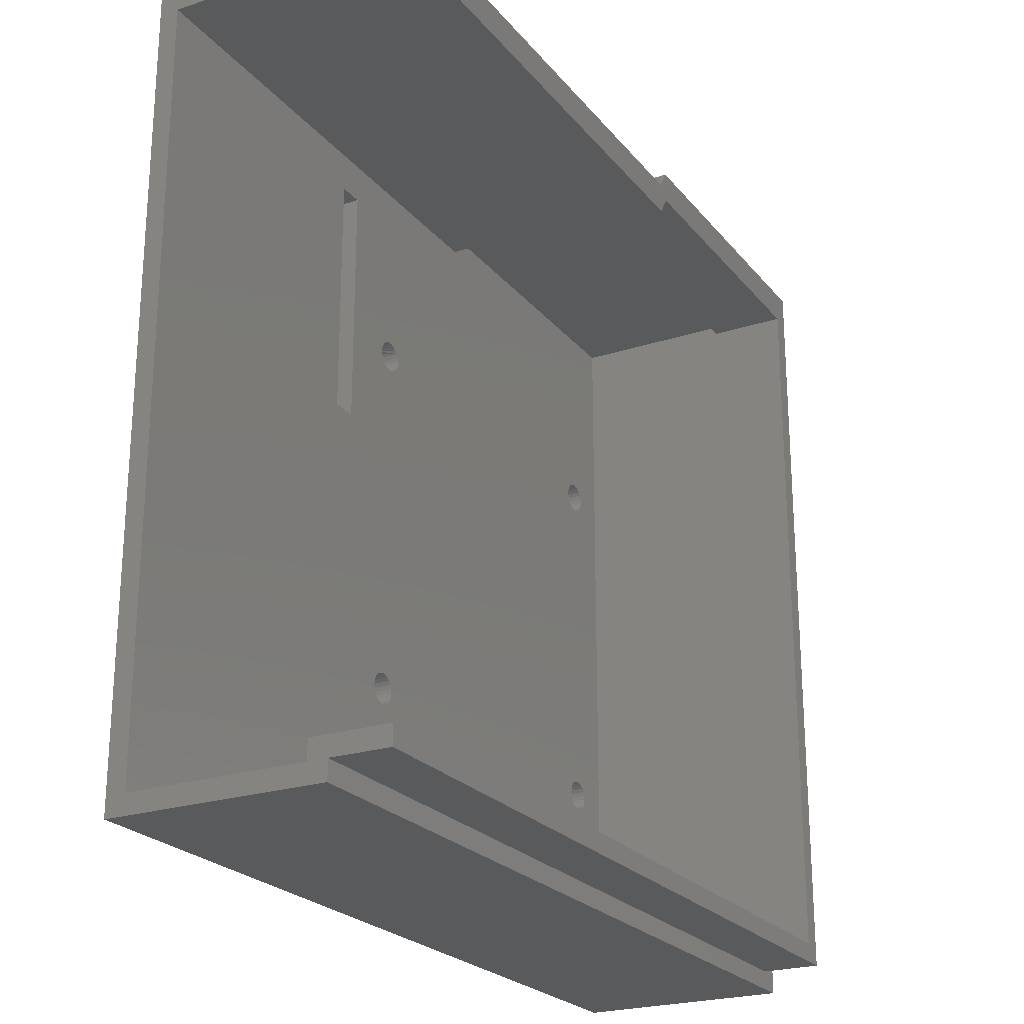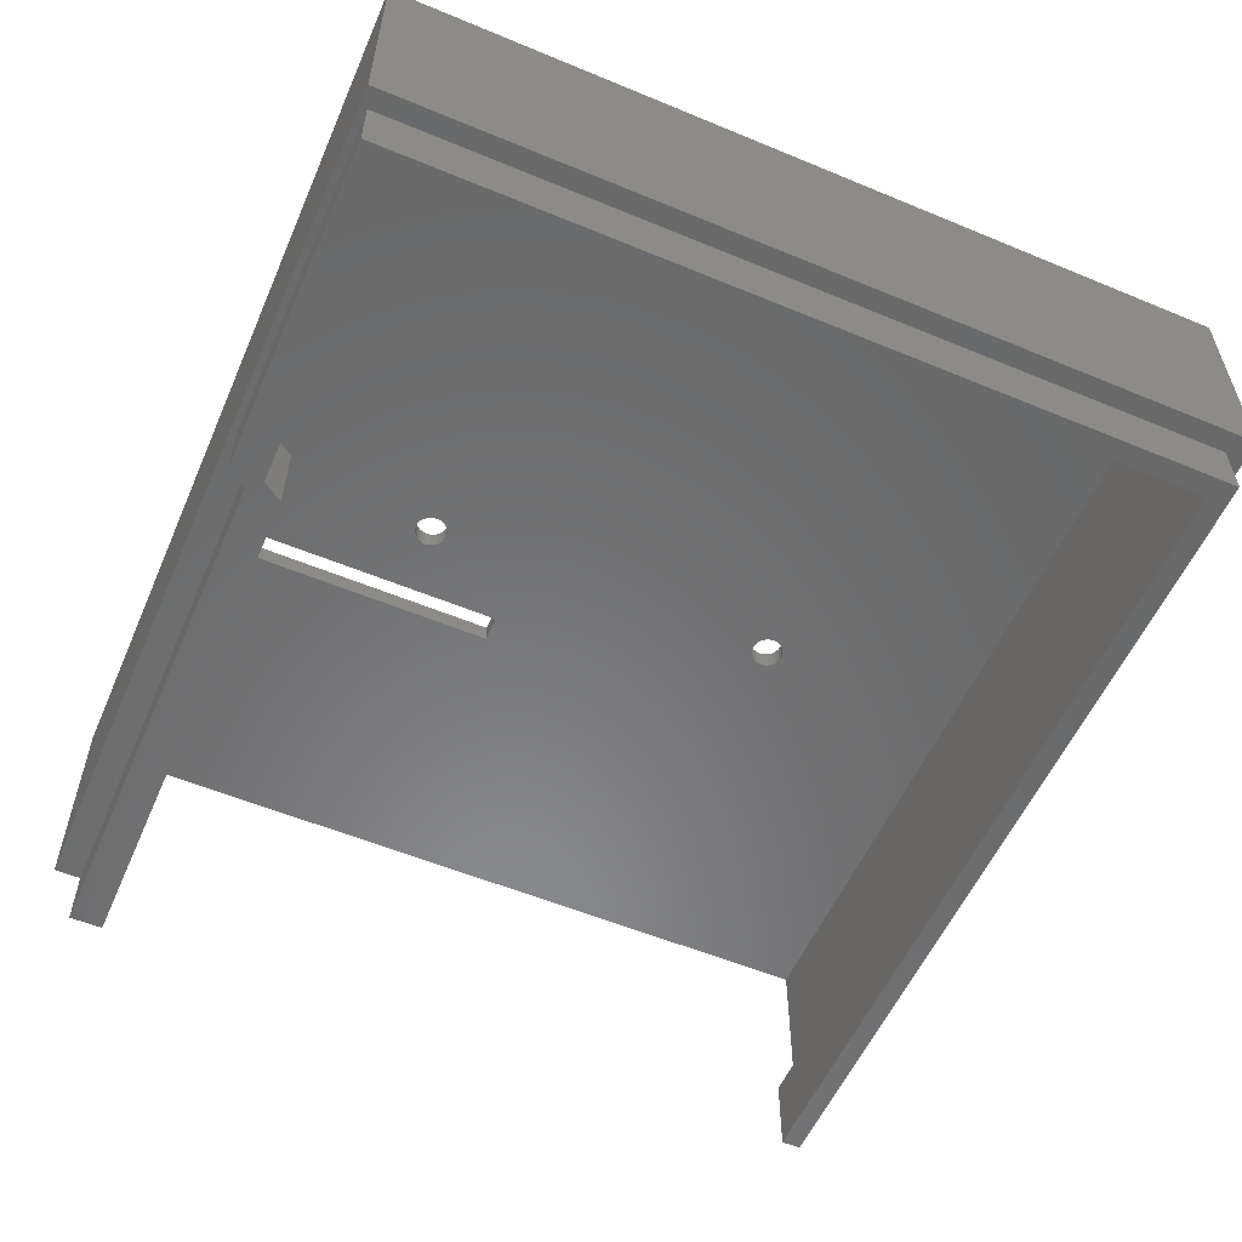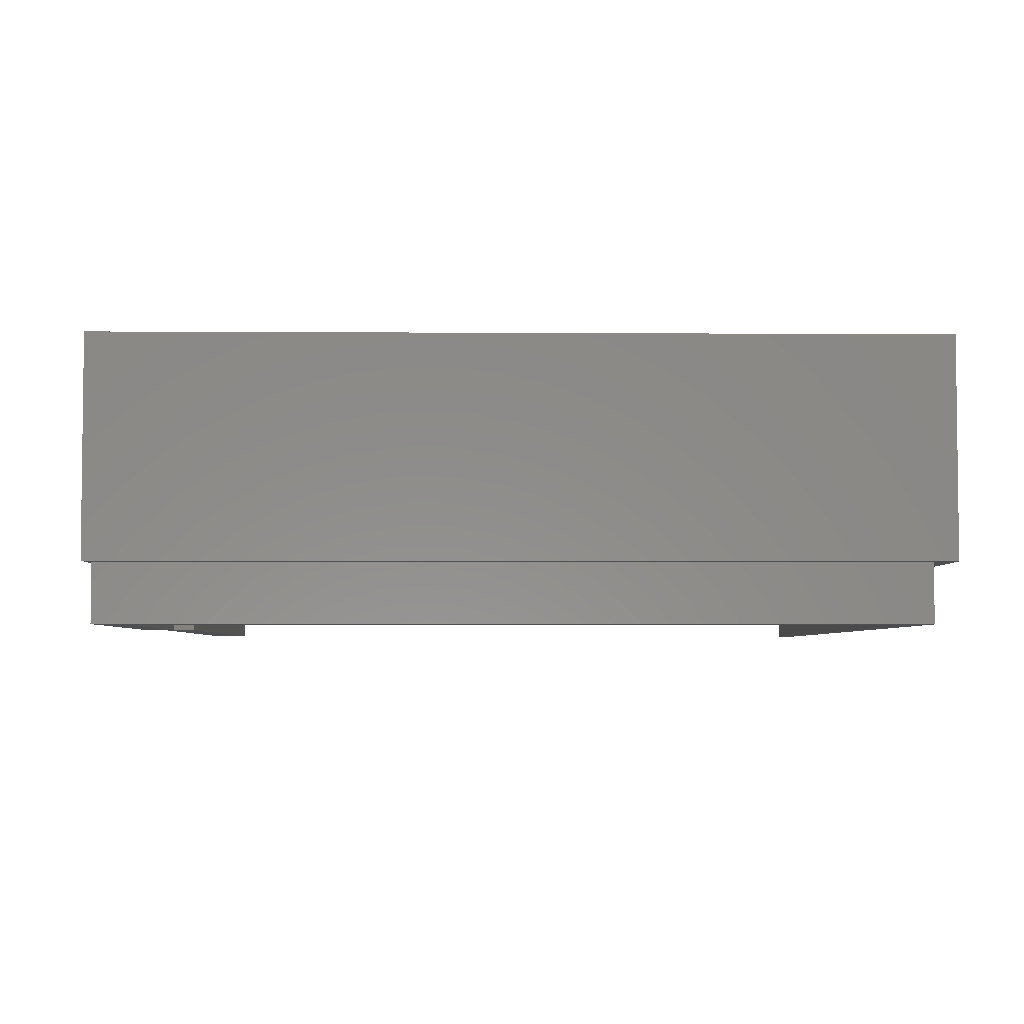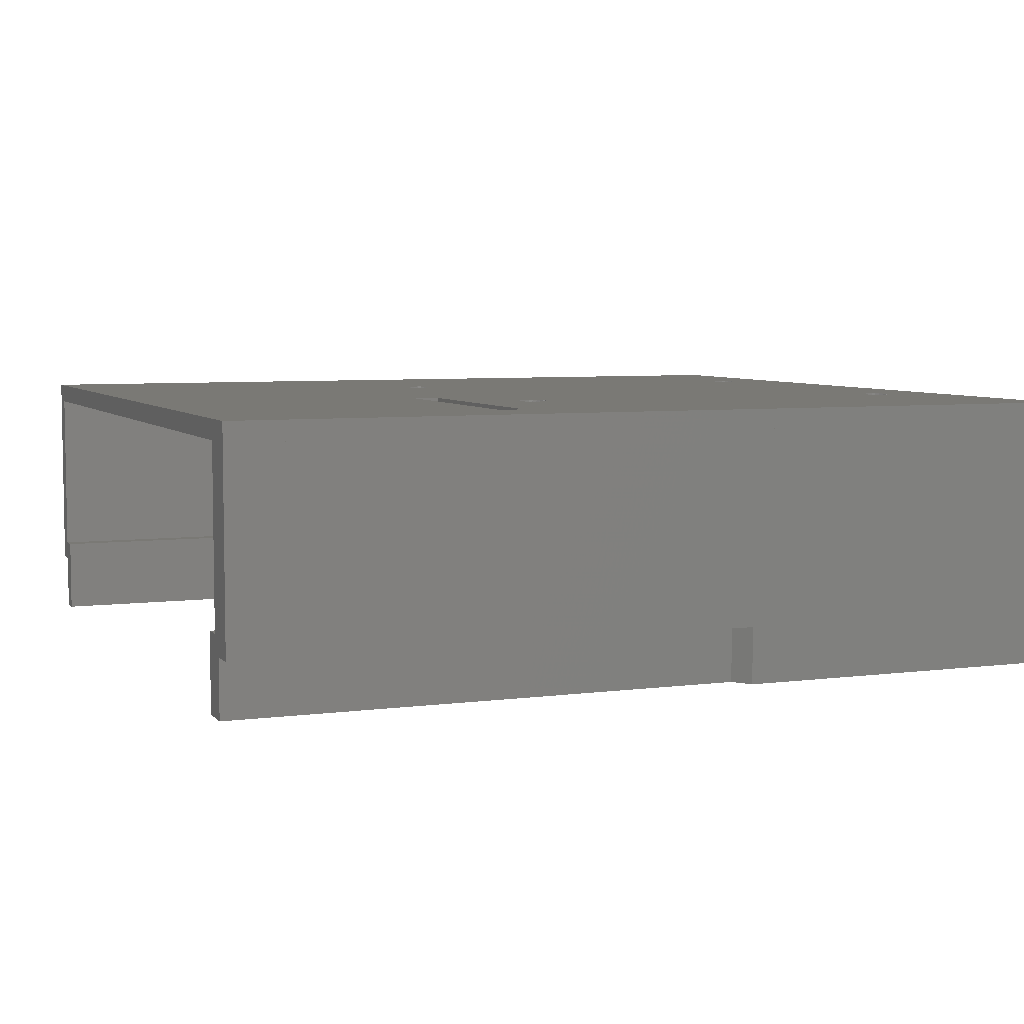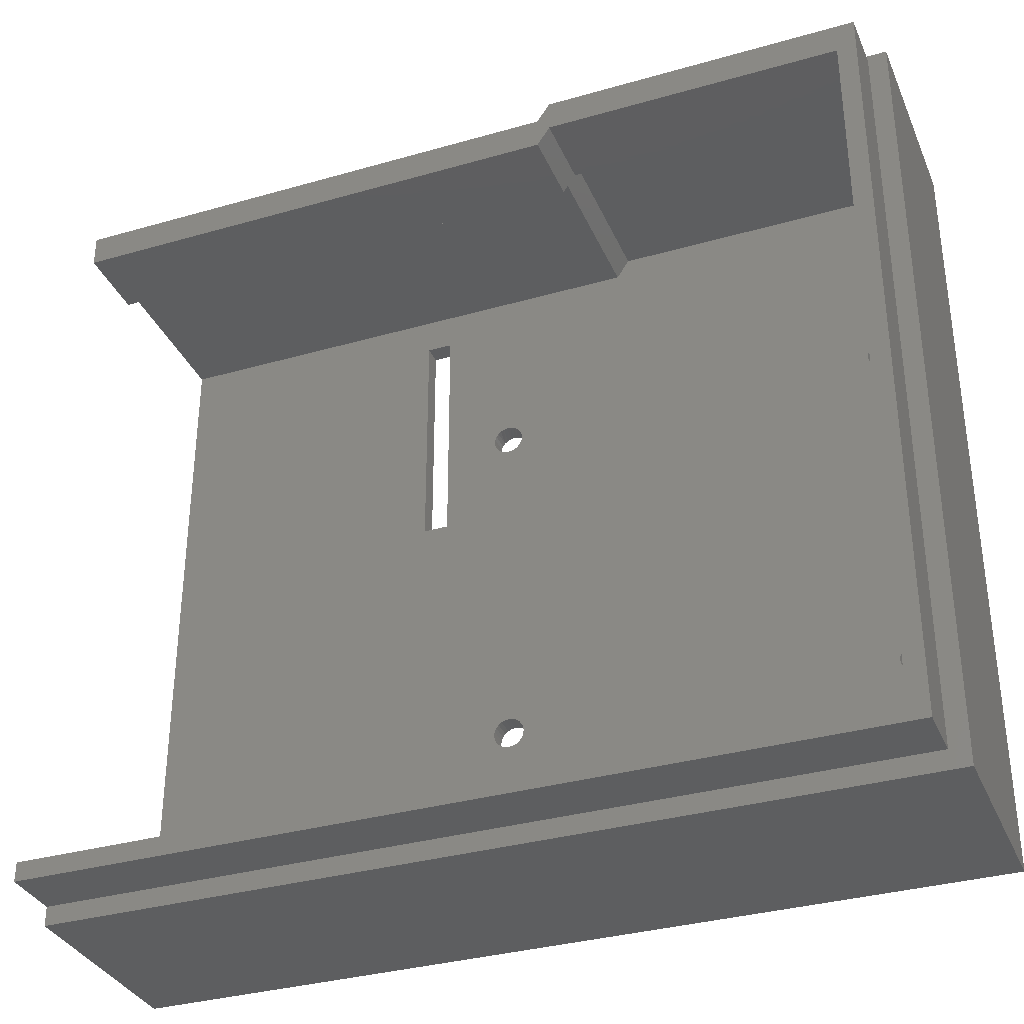
<metadata>
{"format":"stl","ext":"stl","renderer":"f3d","projection":"perspective","resolution":1024,"background":"white","views":[{"elev":-23.4,"azim":118.7,"up":"+Y"},{"elev":-56.0,"azim":-113.5,"up":"+Z"},{"elev":-4.2,"azim":-91.2,"up":"+Z"},{"elev":5.9,"azim":158.1,"up":"+Z"},{"elev":-34.1,"azim":-158.8,"up":"+Y"}]}
</metadata>
<code>
# stl→obj: 255 verts, 546 faces
v 26 58.5 3
v 66 58.5 1.5
v 26 58.5 1.5
v 66 58.5 3
v 66 59.5 -3
v 66 57 3
v 66 57 -3
v 66 59.5 1.5
v 26 57 -3
v 26 57 3
v 25 58.5 3
v 25 58.5 -3
v 1.5 58.5 -3
v 1.5 58.5 3
v 1.5 1.5 3
v 1.5 1.5 -3
v 66 1.5 -3
v 66 1.5 3
v 66 0 1.5
v 66 0 -3
v 66 0 3
v 0 0 1.5
v 0 0 3
v 0 60 3
v 0 60 1.5
v -1.5 61.5 16.5
v 0 60 16.5
v -1.5 -1.5 16.5
v 66 61.5 16.5
v 25 60 16.5
v 26 58.5 16.5
v 66 58.5 16.5
v 0 0 16.5
v 66 -1.5 16.5
v 66 0 16.5
v 25 60 3
v 66 61.5 1.5
v -1.5 61.5 1.5
v -1.5 -1.5 1.5
v 66 -1.5 1.5
v 34.82 16.32 16.5
v 34.85 43.75 16.5
v 34.94 16.61 16.5
v 34.85 44.05 16.5
v 34.93 43.45 16.5
v 35.08 43.18 16.5
v 35.14 16.86 16.5
v 35.29 42.96 16.5
v 35.39 17.06 16.5
v 35.55 42.8 16.5
v 35.68 17.18 16.5
v 35.84 42.7 16.5
v 36 17.22 16.5
v 36.14 42.68 16.5
v 36.32 17.18 16.5
v 36.44 42.74 16.5
v 36.61 17.06 16.5
v 36.72 42.87 16.5
v 36.86 16.86 16.5
v 36.95 43.07 16.5
v 37.06 16.61 16.5
v 37.13 43.31 16.5
v 37.18 16.32 16.5
v 37.25 43.6 16.5
v 37.22 16 16.5
v 34.78 16 16.5
v 34.93 44.35 16.5
v 35.08 44.62 16.5
v 41.5 55.5 16.5
v 35.29 44.84 16.5
v 35.55 45 16.5
v 35.84 45.1 16.5
v 36.14 45.12 16.5
v 36.44 45.06 16.5
v 36.72 44.93 16.5
v 36.95 44.74 16.5
v 37.13 44.49 16.5
v 37.25 44.2 16.5
v 37.28 43.9 16.5
v 43.5 55.5 16.5
v 43.5 36.5 16.5
v 3.684 14.82 16.5
v 3.39 14.94 16.5
v 3.137 15.14 16.5
v 2.943 15.39 16.5
v 2.822 15.68 16.5
v 2.78 16 16.5
v 2.78 44 16.5
v 4 14.78 16.5
v 4.316 14.82 16.5
v 4.61 14.94 16.5
v 4.863 15.14 16.5
v 5.057 15.39 16.5
v 5.178 15.68 16.5
v 5.22 16 16.5
v 35.39 14.94 16.5
v 35.14 15.14 16.5
v 34.94 15.39 16.5
v 34.82 15.68 16.5
v 35.68 14.82 16.5
v 36 14.78 16.5
v 36.32 14.82 16.5
v 36.61 14.94 16.5
v 36.86 15.14 16.5
v 37.06 15.39 16.5
v 37.18 15.68 16.5
v 41.5 36.5 16.5
v 2.822 44.32 16.5
v 2.943 44.61 16.5
v 3.137 44.86 16.5
v 3.39 45.06 16.5
v 3.684 45.18 16.5
v 4 45.22 16.5
v 4.316 45.18 16.5
v 4.61 45.06 16.5
v 4.863 44.86 16.5
v 5.057 44.61 16.5
v 5.178 44.32 16.5
v 5.22 44 16.5
v 2.822 43.68 16.5
v 2.822 16.32 16.5
v 2.943 43.39 16.5
v 2.943 16.61 16.5
v 3.137 43.14 16.5
v 3.137 16.86 16.5
v 3.39 42.94 16.5
v 3.39 17.06 16.5
v 3.684 42.82 16.5
v 3.684 17.18 16.5
v 4 17.22 16.5
v 4 42.78 16.5
v 4.316 42.82 16.5
v 4.316 17.18 16.5
v 4.61 42.94 16.5
v 4.61 17.06 16.5
v 4.863 43.14 16.5
v 4.863 16.86 16.5
v 5.057 43.39 16.5
v 5.057 16.61 16.5
v 5.178 43.68 16.5
v 5.178 16.32 16.5
v -1.5 -1.5 18
v 2.78 16 18
v -1.5 61.5 18
v 2.822 15.68 18
v 2.943 15.39 18
v 3.137 15.14 18
v 3.39 14.94 18
v 3.684 14.82 18
v 66 -1.5 18
v 4 14.78 18
v 4.316 14.82 18
v 4.61 14.94 18
v 4.863 15.14 18
v 5.057 15.39 18
v 5.178 15.68 18
v 5.22 16 18
v 35.39 14.94 18
v 35.14 15.14 18
v 5.22 44 18
v 34.94 15.39 18
v 34.82 15.68 18
v 34.78 16 18
v 35.68 14.82 18
v 36 14.78 18
v 36.32 14.82 18
v 36.61 14.94 18
v 36.86 15.14 18
v 37.06 15.39 18
v 37.18 15.68 18
v 37.22 16 18
v 41.5 36.5 18
v 37.25 43.61 18
v 37.28 43.91 18
v 43.5 36.5 18
v 43.5 55.5 18
v 46 61.5 18
v 66 61.5 18
v 3.684 45.18 18
v 3.39 45.06 18
v 3.137 44.86 18
v 2.943 44.61 18
v 2.822 44.32 18
v 2.78 44 18
v 4 45.22 18
v 4.316 45.18 18
v 4.61 45.06 18
v 4.863 44.86 18
v 5.057 44.61 18
v 5.178 44.32 18
v 41.5 55.5 18
v 35.07 44.61 18
v 34.93 44.34 18
v 34.85 44.04 18
v 34.82 16.32 18
v 35.28 44.83 18
v 35.53 45 18
v 35.82 45.1 18
v 36.13 45.12 18
v 36.43 45.06 18
v 36.71 44.94 18
v 36.95 44.74 18
v 37.13 44.5 18
v 37.24 44.22 18
v 34.94 16.61 18
v 34.86 43.73 18
v 34.94 43.44 18
v 35.09 43.17 18
v 35.14 16.86 18
v 35.3 42.95 18
v 35.39 17.06 18
v 35.56 42.79 18
v 35.68 17.18 18
v 35.85 42.7 18
v 36 17.22 18
v 36.15 42.68 18
v 36.32 17.18 18
v 36.45 42.74 18
v 36.61 17.06 18
v 36.73 42.88 18
v 36.86 16.86 18
v 36.96 43.07 18
v 37.06 16.61 18
v 37.14 43.32 18
v 37.18 16.32 18
v 2.822 16.32 18
v 2.822 43.68 18
v 2.943 16.61 18
v 2.943 43.39 18
v 3.137 16.86 18
v 3.137 43.14 18
v 3.39 17.06 18
v 3.39 42.94 18
v 3.684 17.18 18
v 3.684 42.82 18
v 4 17.22 18
v 4 42.78 18
v 4.316 17.18 18
v 4.316 42.82 18
v 4.61 17.06 18
v 4.61 42.94 18
v 4.863 16.86 18
v 4.863 43.14 18
v 5.057 16.61 18
v 5.057 43.39 18
v 5.178 16.32 18
v 5.178 43.68 18
v 25 60 1.5
v 0 0 -3
v 0 61 -3
v 0 61 1.5
v 25 61 1.5
v 26 59.5 1.5
v 25 61 -3
v 26 59.5 -3
f 1 2 3
f 2 1 4
f 5 6 7
f 6 5 2
f 2 5 8
f 4 6 2
f 6 9 7
f 9 6 10
f 11 9 10
f 9 11 12
f 11 13 12
f 13 11 14
f 13 15 16
f 15 13 14
f 15 17 16
f 17 15 18
f 17 19 20
f 19 17 21
f 21 17 18
f 21 22 19
f 22 21 23
f 24 22 23
f 22 24 25
f 26 27 28
f 27 26 29
f 27 29 30
f 30 29 31
f 31 29 32
f 28 33 34
f 33 28 27
f 34 33 35
f 30 1 31
f 1 30 36
f 8 4 2
f 4 8 32
f 32 8 29
f 29 8 37
f 26 37 38
f 37 26 29
f 26 39 28
f 39 26 38
f 34 39 40
f 39 34 28
f 19 34 40
f 34 19 35
f 35 19 21
f 33 21 23
f 21 33 35
f 24 33 23
f 33 24 27
f 23 15 24
f 15 23 21
f 15 21 18
f 24 14 36
f 14 24 15
f 36 14 11
f 36 11 10
f 36 10 1
f 1 10 6
f 1 6 4
f 32 1 4
f 1 32 31
f 30 24 36
f 24 30 27
f 41 42 43
f 42 41 44
f 43 42 45
f 43 45 46
f 43 46 47
f 47 46 48
f 47 48 49
f 49 48 50
f 49 50 51
f 51 50 52
f 51 52 53
f 53 52 54
f 53 54 55
f 55 54 56
f 55 56 57
f 57 56 58
f 57 58 59
f 59 58 60
f 59 60 61
f 61 60 62
f 61 62 63
f 63 62 64
f 63 64 65
f 31 44 66
f 44 31 67
f 67 31 68
f 68 31 69
f 69 31 32
f 66 44 41
f 68 69 70
f 70 69 71
f 71 69 72
f 72 69 73
f 73 69 74
f 74 69 75
f 75 69 76
f 76 69 77
f 77 69 78
f 78 69 79
f 69 32 80
f 80 32 81
f 33 82 35
f 82 33 83
f 83 33 84
f 84 33 85
f 85 33 86
f 86 33 87
f 87 33 88
f 35 82 89
f 35 89 90
f 35 90 91
f 35 91 92
f 35 92 93
f 35 93 94
f 35 94 95
f 35 95 96
f 96 95 97
f 97 95 98
f 98 95 99
f 99 95 30
f 99 30 31
f 99 31 66
f 35 96 100
f 35 100 101
f 35 101 102
f 35 102 103
f 35 103 104
f 35 104 105
f 35 105 106
f 35 106 65
f 35 65 107
f 107 65 64
f 107 64 79
f 107 79 69
f 35 107 81
f 35 81 32
f 27 88 33
f 88 27 108
f 108 27 109
f 109 27 110
f 110 27 111
f 111 27 30
f 111 30 112
f 112 30 113
f 113 30 114
f 114 30 115
f 115 30 116
f 116 30 117
f 117 30 118
f 118 30 119
f 119 30 95
f 120 87 88
f 87 120 121
f 121 120 122
f 121 122 123
f 123 122 124
f 123 124 125
f 125 124 126
f 125 126 127
f 127 126 128
f 127 128 129
f 129 128 130
f 130 128 131
f 130 131 132
f 130 132 133
f 133 132 134
f 133 134 135
f 135 134 136
f 135 136 137
f 137 136 138
f 137 138 139
f 139 138 140
f 139 140 141
f 141 140 119
f 141 119 95
f 142 143 144
f 143 142 145
f 145 142 146
f 146 142 147
f 147 142 148
f 148 142 149
f 149 142 150
f 149 150 151
f 151 150 152
f 152 150 153
f 153 150 154
f 154 150 155
f 155 150 156
f 156 150 157
f 157 150 158
f 157 158 159
f 157 159 160
f 160 159 161
f 160 161 162
f 160 162 163
f 158 150 164
f 164 150 165
f 165 150 166
f 166 150 167
f 167 150 168
f 168 150 169
f 169 150 170
f 170 150 171
f 171 150 172
f 171 172 173
f 173 172 174
f 172 150 175
f 175 150 176
f 176 150 177
f 177 150 178
f 144 179 177
f 179 144 180
f 180 144 181
f 181 144 182
f 182 144 183
f 183 144 184
f 184 144 143
f 177 179 185
f 177 185 186
f 177 186 187
f 177 187 188
f 177 188 189
f 177 189 190
f 177 190 160
f 177 160 191
f 191 160 192
f 192 160 193
f 193 160 194
f 194 160 163
f 194 163 195
f 191 192 196
f 191 196 197
f 191 197 198
f 191 198 199
f 191 199 200
f 191 200 201
f 191 201 202
f 191 202 203
f 191 203 204
f 191 204 174
f 191 174 172
f 177 191 176
f 205 194 195
f 194 205 206
f 206 205 207
f 207 205 208
f 208 205 209
f 208 209 210
f 210 209 211
f 210 211 212
f 212 211 213
f 212 213 214
f 214 213 215
f 214 215 216
f 216 215 217
f 216 217 218
f 218 217 219
f 218 219 220
f 220 219 221
f 220 221 222
f 222 221 223
f 222 223 224
f 224 223 225
f 224 225 173
f 173 225 171
f 226 184 143
f 184 226 227
f 227 226 228
f 227 228 229
f 229 228 230
f 229 230 231
f 231 230 232
f 231 232 233
f 233 232 234
f 233 234 235
f 235 234 236
f 235 236 237
f 237 236 238
f 237 238 239
f 239 238 240
f 239 240 241
f 241 240 242
f 241 242 243
f 243 242 244
f 243 244 245
f 245 244 246
f 245 246 247
f 247 246 157
f 247 157 160
f 35 150 34
f 150 35 178
f 178 35 32
f 178 32 29
f 144 29 26
f 29 144 178
f 178 144 177
f 142 26 28
f 26 142 144
f 150 28 34
f 28 150 142
f 198 70 71
f 70 198 197
f 197 68 70
f 68 197 196
f 68 192 67
f 192 68 196
f 67 193 44
f 193 67 192
f 44 194 42
f 194 44 193
f 42 206 45
f 206 42 194
f 45 207 46
f 207 45 206
f 46 208 48
f 208 46 207
f 208 50 48
f 50 208 210
f 210 52 50
f 52 210 212
f 212 54 52
f 54 212 214
f 214 56 54
f 56 214 216
f 216 58 56
f 58 216 218
f 218 60 58
f 60 218 220
f 222 60 220
f 60 222 62
f 224 62 222
f 62 224 64
f 24 248 25
f 248 24 36
f 25 249 22
f 249 25 250
f 250 25 251
f 19 249 20
f 249 19 22
f 69 172 107
f 172 69 191
f 172 81 107
f 81 172 175
f 176 81 175
f 81 176 80
f 176 69 80
f 69 176 191
f 160 140 247
f 140 160 119
f 190 119 160
f 119 190 118
f 189 118 190
f 118 189 117
f 188 117 189
f 117 188 116
f 188 115 116
f 115 188 187
f 187 114 115
f 114 187 186
f 186 113 114
f 113 186 185
f 185 112 113
f 112 185 179
f 179 111 112
f 111 179 180
f 180 110 111
f 110 180 181
f 110 182 109
f 182 110 181
f 109 183 108
f 183 109 182
f 108 184 88
f 184 108 183
f 88 227 120
f 227 88 184
f 120 229 122
f 229 120 227
f 122 231 124
f 231 122 229
f 231 126 124
f 126 231 233
f 233 128 126
f 128 233 235
f 235 131 128
f 131 235 237
f 237 132 131
f 132 237 239
f 239 134 132
f 134 239 241
f 241 136 134
f 136 241 243
f 245 136 243
f 136 245 138
f 247 138 245
f 138 247 140
f 149 89 82
f 89 149 151
f 151 90 89
f 90 151 152
f 152 91 90
f 91 152 153
f 153 92 91
f 92 153 154
f 155 92 154
f 92 155 93
f 156 93 155
f 93 156 94
f 157 94 156
f 94 157 95
f 246 95 157
f 95 246 141
f 244 141 246
f 141 244 139
f 242 139 244
f 139 242 137
f 242 135 137
f 135 242 240
f 240 133 135
f 133 240 238
f 238 130 133
f 130 238 236
f 236 129 130
f 129 236 234
f 234 127 129
f 127 234 232
f 232 125 127
f 125 232 230
f 125 228 123
f 228 125 230
f 123 226 121
f 226 123 228
f 121 143 87
f 143 121 226
f 87 145 86
f 145 87 143
f 86 146 85
f 146 86 145
f 85 147 84
f 147 85 146
f 147 83 84
f 83 147 148
f 148 82 83
f 82 148 149
f 171 106 170
f 106 171 65
f 225 65 171
f 65 225 63
f 225 61 63
f 61 225 223
f 223 59 61
f 59 223 221
f 221 57 59
f 57 221 219
f 219 55 57
f 55 219 217
f 217 53 55
f 53 217 215
f 215 51 53
f 51 215 213
f 213 49 51
f 49 213 211
f 211 47 49
f 47 211 209
f 47 205 43
f 205 47 209
f 43 195 41
f 195 43 205
f 41 163 66
f 163 41 195
f 99 163 162
f 163 99 66
f 99 161 98
f 161 99 162
f 97 161 159
f 161 97 98
f 159 96 97
f 96 159 158
f 158 100 96
f 100 158 164
f 164 101 100
f 101 164 165
f 165 102 101
f 102 165 166
f 166 103 102
f 103 166 167
f 167 104 103
f 104 167 168
f 169 104 168
f 104 169 105
f 170 105 169
f 105 170 106
f 173 64 224
f 64 173 79
f 174 79 173
f 79 174 78
f 204 78 174
f 78 204 77
f 203 77 204
f 77 203 76
f 202 76 203
f 76 202 75
f 202 74 75
f 74 202 201
f 201 73 74
f 73 201 200
f 200 72 73
f 72 200 199
f 199 71 72
f 71 199 198
f 252 25 251
f 25 252 248
f 248 252 253
f 248 253 3
f 3 253 8
f 3 8 2
f 250 13 249
f 13 250 254
f 249 13 16
f 13 254 12
f 12 254 255
f 12 255 9
f 9 255 5
f 9 5 7
f 16 20 249
f 20 16 17
f 248 1 3
f 1 248 36
f 38 251 39
f 251 38 37
f 251 37 252
f 252 37 253
f 253 37 8
f 39 22 40
f 22 39 251
f 22 251 25
f 40 22 19
f 253 5 255
f 5 253 8
f 251 254 250
f 254 251 252
f 254 253 255
f 253 254 252

</code>
